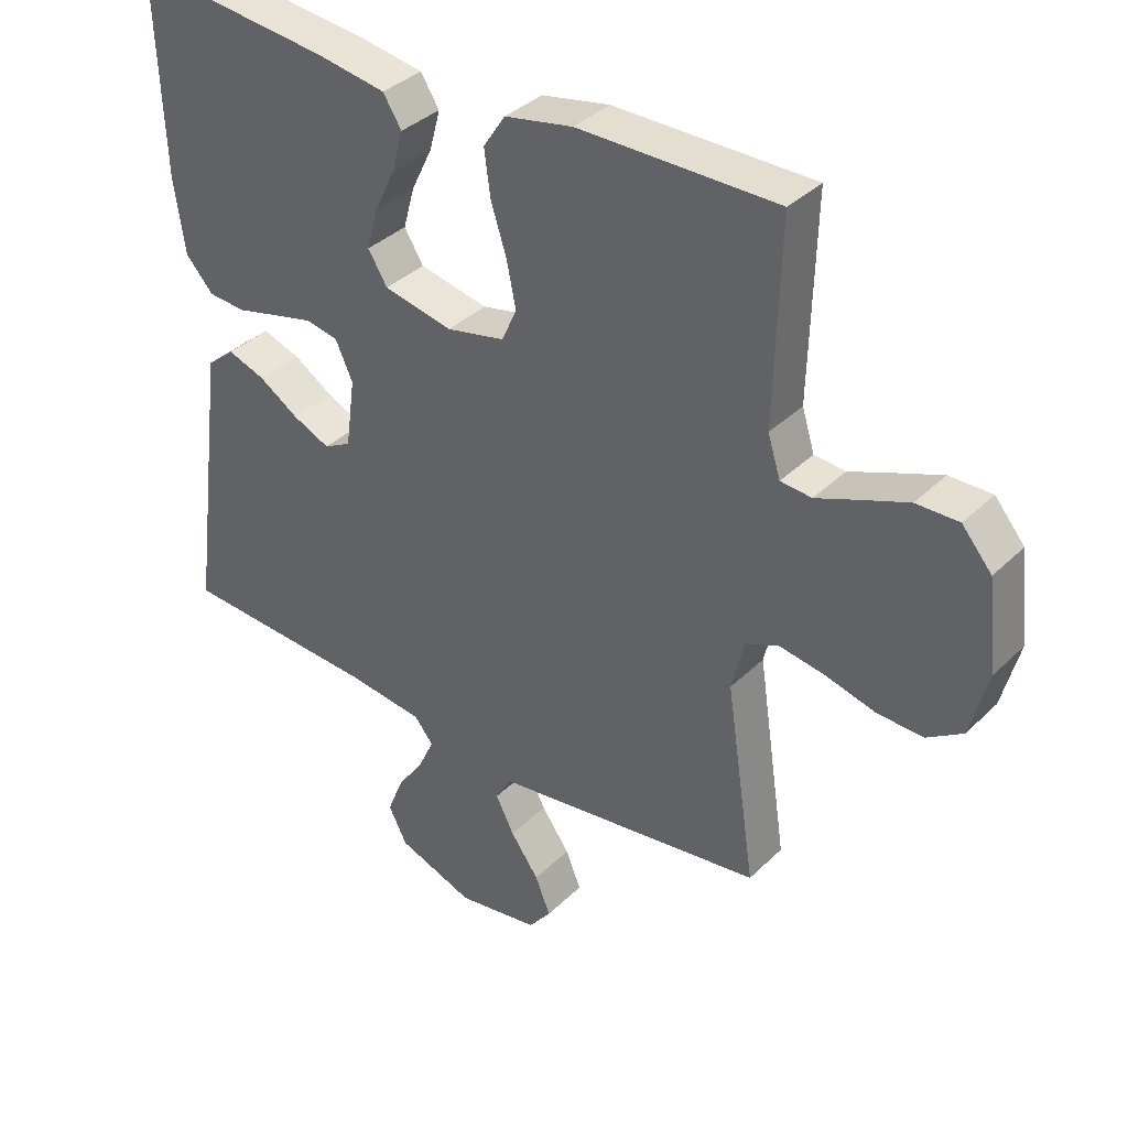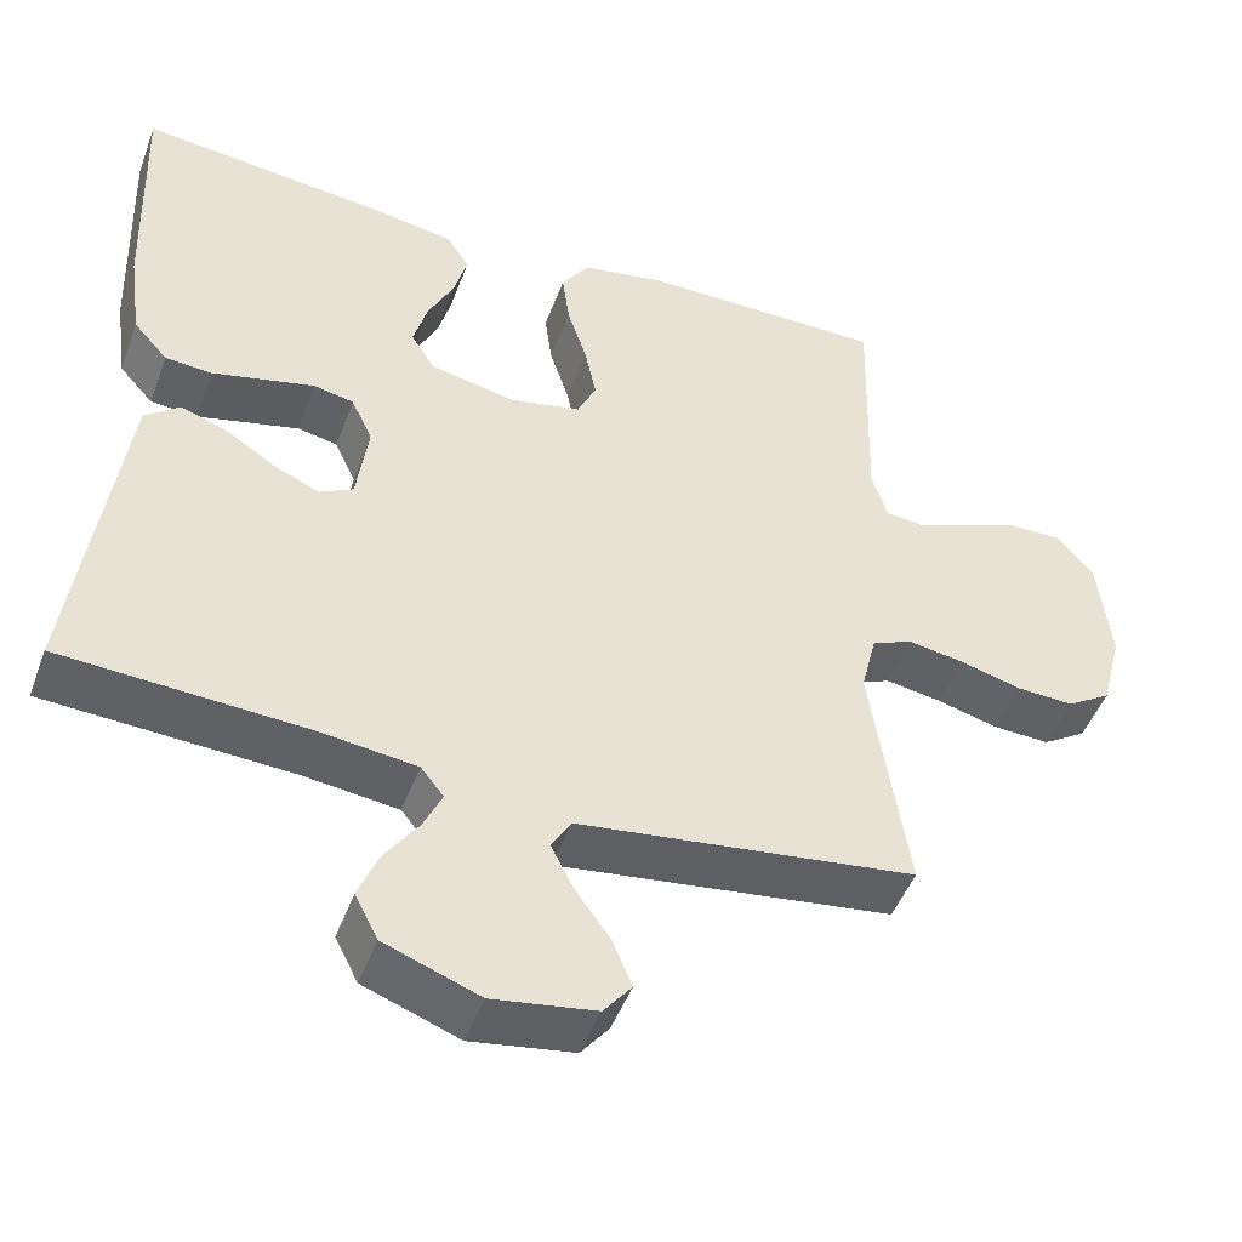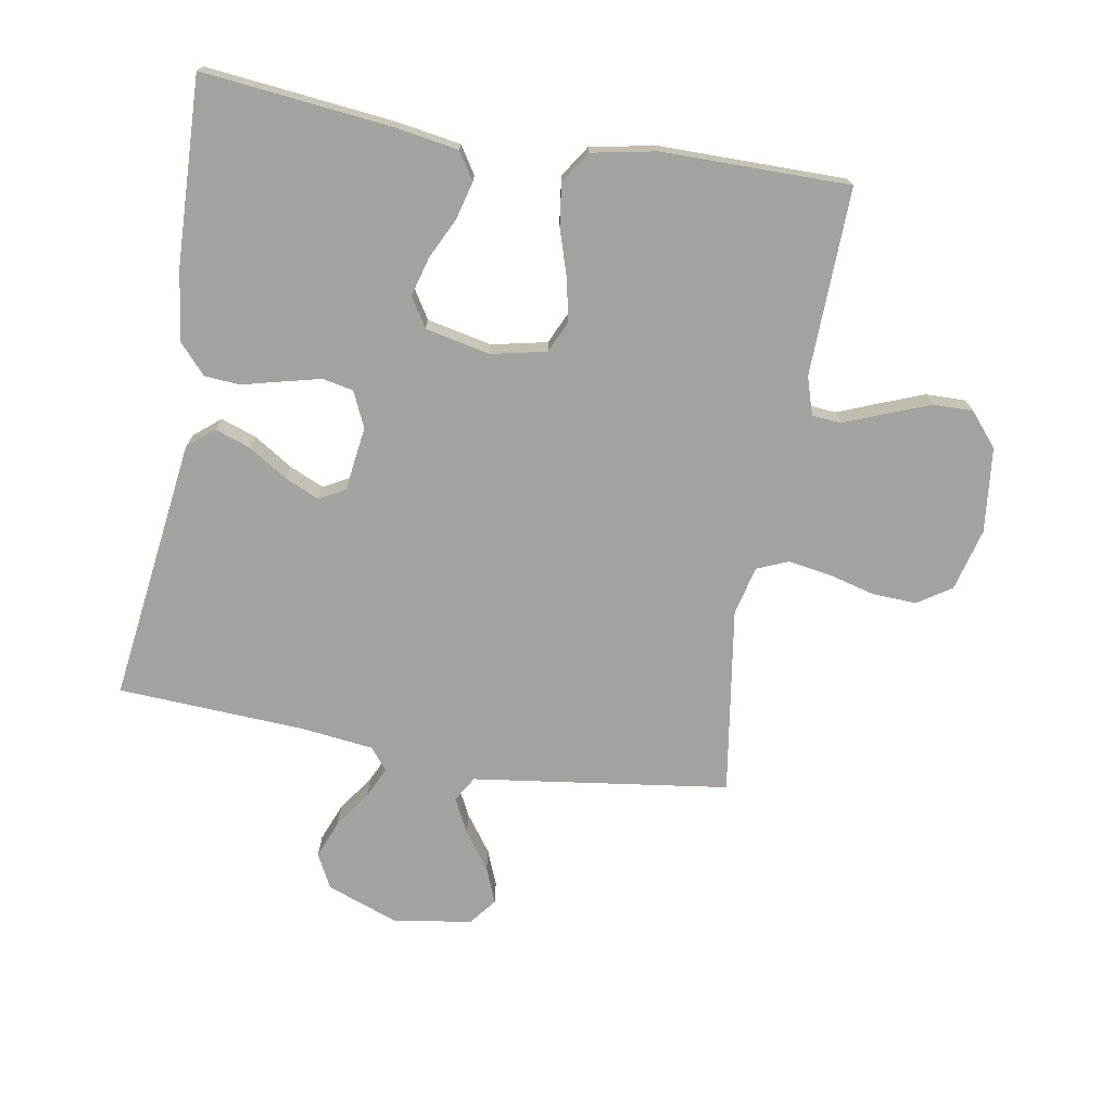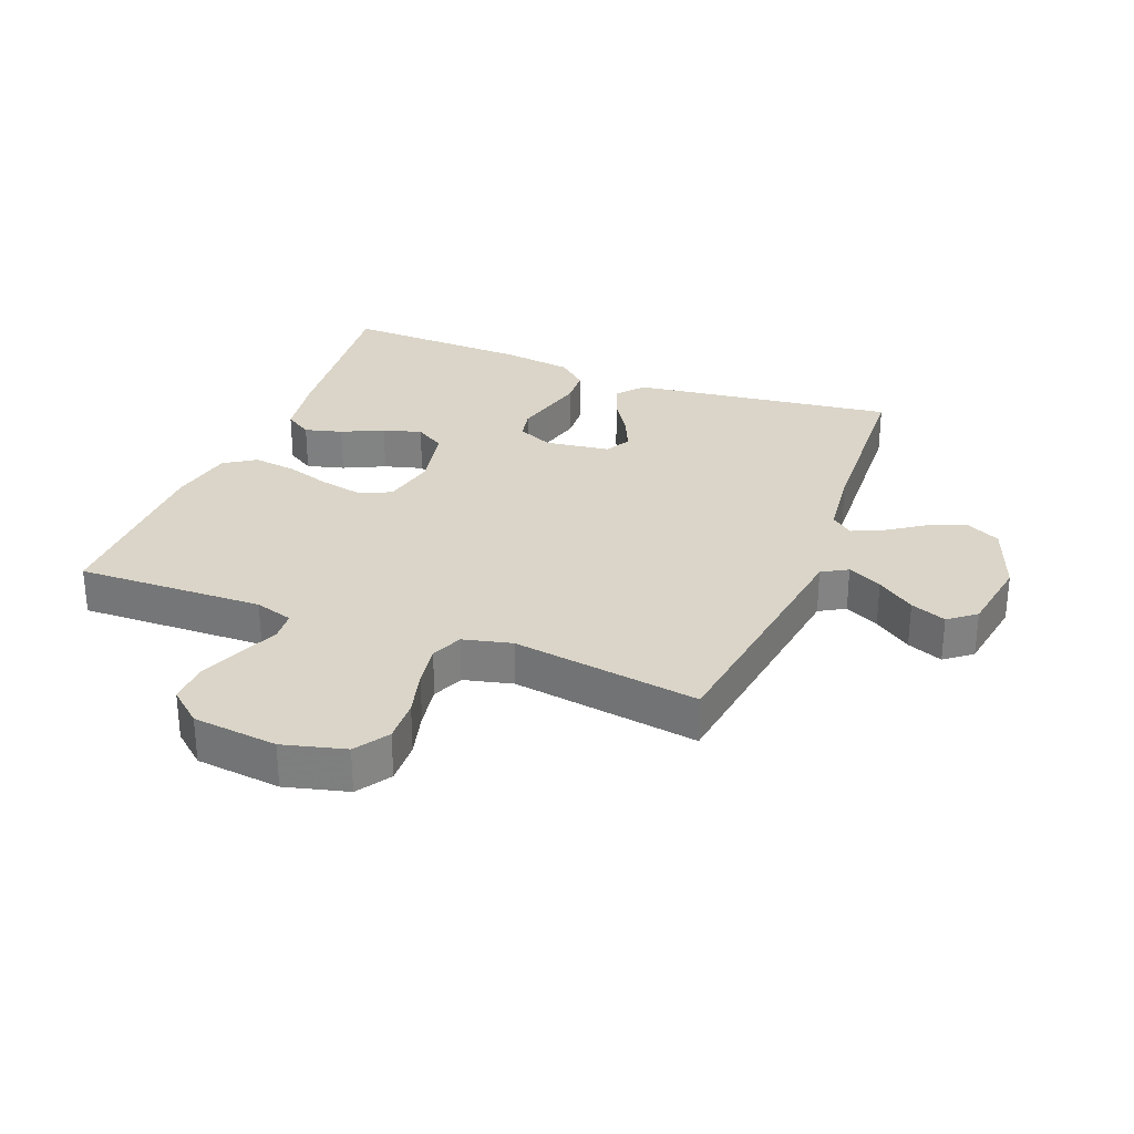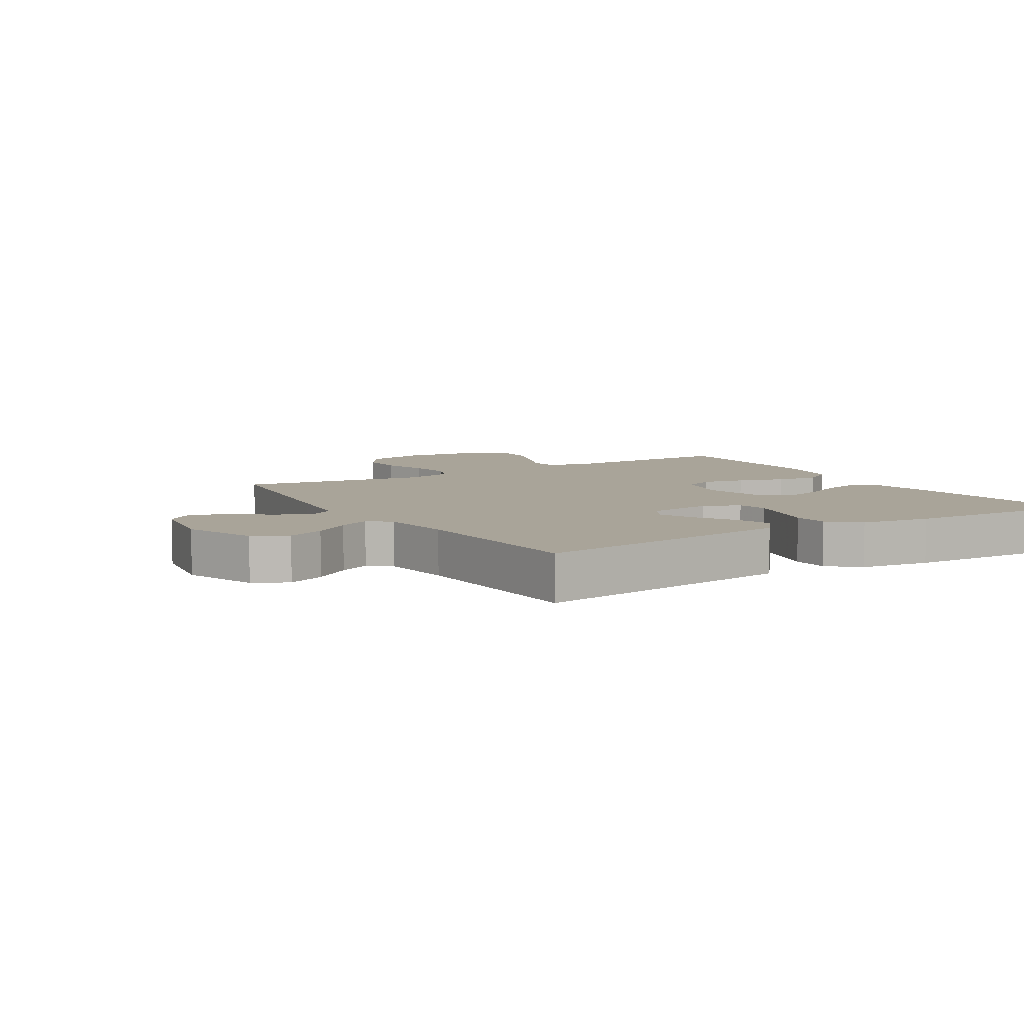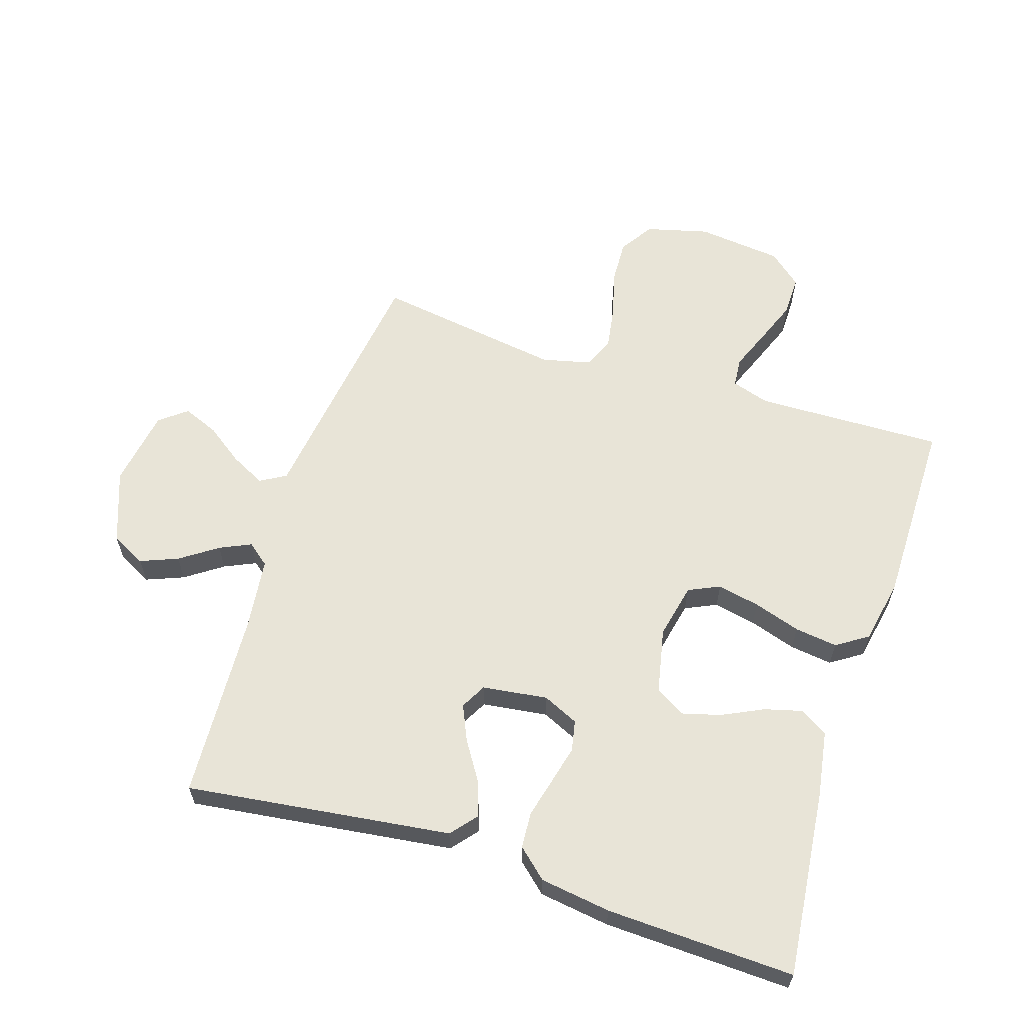
<metadata>
{"format":"obj","ext":"obj","renderer":"f3d","projection":"perspective","resolution":1024,"background":"white","views":[{"elev":36.5,"azim":38.8,"up":"+Z"},{"elev":-48.0,"azim":-20.1,"up":"+Z"},{"elev":-72.6,"azim":-9.8,"up":"+Y"},{"elev":29.4,"azim":111.4,"up":"+Y"},{"elev":7.2,"azim":-121.5,"up":"+Y"},{"elev":61.3,"azim":-72.2,"up":"+Y"}]}
</metadata>
<code>
v 0.5 0.07 -0.5
v 0.2 0.07 -0.541
v 0.089 0.07 -0.556
v 0.065 0.07 -0.597
v 0.093 0.07 -0.652
v 0.136 0.07 -0.712
v 0.159 0.07 -0.769
v 0.125 0.07 -0.812
v 0 0.07 -0.832
v -0.116 0.07 -0.789
v -0.144 0.07 -0.734
v -0.12 0.07 -0.674
v -0.079 0.07 -0.615
v -0.056 0.07 -0.565
v -0.084 0.07 -0.53
v -0.2 0.07 -0.516
v -0.5 0.07 -0.5
v -0.461 0.07 -0.2
v -0.445 0.07 -0.077
v -0.403 0.07 -0.042
v -0.346 0.07 -0.062
v -0.285 0.07 -0.101
v -0.229 0.07 -0.126
v -0.188 0.07 -0.104
v -0.174 0.07 0
v -0.2 0.07 0.057
v -0.249 0.07 0.067
v -0.31 0.07 0.052
v -0.374 0.07 0.036
v -0.431 0.07 0.04
v -0.473 0.07 0.087
v -0.489 0.07 0.2
v -0.5 0.07 0.5
v -0.2 0.07 0.468
v -0.096 0.07 0.451
v -0.068 0.07 0.407
v -0.084 0.07 0.347
v -0.116 0.07 0.281
v -0.133 0.07 0.219
v -0.104 0.07 0.172
v 0 0.07 0.15
v 0.088 0.07 0.169
v 0.111 0.07 0.219
v 0.097 0.07 0.287
v 0.073 0.07 0.362
v 0.064 0.07 0.43
v 0.097 0.07 0.48
v 0.2 0.07 0.5
v 0.5 0.07 0.5
v 0.492 0.07 0.2
v 0.511 0.07 0.139
v 0.558 0.07 0.135
v 0.623 0.07 0.161
v 0.693 0.07 0.188
v 0.757 0.07 0.189
v 0.802 0.07 0.136
v 0.817 0.07 0
v 0.791 0.07 -0.1
v 0.737 0.07 -0.135
v 0.667 0.07 -0.132
v 0.592 0.07 -0.112
v 0.524 0.07 -0.101
v 0.474 0.07 -0.122
v 0.455 0.07 -0.2
v 0.5 0 -0.5
v 0.2 0 -0.541
v 0.089 0 -0.556
v 0.065 0 -0.597
v 0.093 0 -0.652
v 0.136 0 -0.712
v 0.159 0 -0.769
v 0.125 0 -0.812
v 0 0 -0.832
v -0.116 0 -0.789
v -0.144 0 -0.734
v -0.12 0 -0.674
v -0.079 0 -0.615
v -0.056 0 -0.565
v -0.084 0 -0.53
v -0.2 0 -0.516
v -0.5 0 -0.5
v -0.461 0 -0.2
v -0.445 0 -0.077
v -0.403 0 -0.042
v -0.346 0 -0.062
v -0.285 0 -0.101
v -0.229 0 -0.126
v -0.188 0 -0.104
v -0.174 0 0
v -0.2 0 0.057
v -0.249 0 0.067
v -0.31 0 0.052
v -0.374 0 0.036
v -0.431 0 0.04
v -0.473 0 0.087
v -0.489 0 0.2
v -0.5 0 0.5
v -0.2 0 0.468
v -0.096 0 0.451
v -0.068 0 0.407
v -0.084 0 0.347
v -0.116 0 0.281
v -0.133 0 0.219
v -0.104 0 0.172
v 0 0 0.15
v 0.088 0 0.169
v 0.111 0 0.219
v 0.097 0 0.287
v 0.073 0 0.362
v 0.064 0 0.43
v 0.097 0 0.48
v 0.2 0 0.5
v 0.5 0 0.5
v 0.492 0 0.2
v 0.511 0 0.139
v 0.558 0 0.135
v 0.623 0 0.161
v 0.693 0 0.188
v 0.757 0 0.189
v 0.802 0 0.136
v 0.817 0 0
v 0.791 0 -0.1
v 0.737 0 -0.135
v 0.667 0 -0.132
v 0.592 0 -0.112
v 0.524 0 -0.101
v 0.474 0 -0.122
v 0.455 0 -0.2
f 58 59 60 61
f 58 61 62
f 57 58 62
f 56 57 62
f 55 56 62 63
f 52 53 54 55
f 47 48 49 50
f 47 50 51
f 44 45 46 47
f 43 44 47 51
f 42 43 51
f 41 42 51 52
f 35 36 37 38
f 35 38 39
f 34 35 39
f 33 34 39
f 32 33 39 40
f 28 29 30 31
f 27 28 31 32
f 26 27 32 40
f 19 20 21 22
f 19 22 23
f 16 17 18 19
f 15 16 19 23
f 14 15 23 24
f 10 11 12 13
f 10 13 14
f 9 10 14
f 8 9 14
f 5 6 7 8
f 4 5 8 14
f 3 4 14 24
f 64 1 2 3
f 63 64 3 24
f 52 55 63 24
f 41 52 24 25
f 25 26 40 41
f 125 124 123 122
f 126 125 122
f 126 122 121
f 126 121 120
f 127 126 120 119
f 119 118 117 116
f 114 113 112 111
f 115 114 111
f 111 110 109 108
f 115 111 108 107
f 115 107 106
f 116 115 106 105
f 102 101 100 99
f 103 102 99
f 103 99 98
f 103 98 97
f 104 103 97 96
f 95 94 93 92
f 96 95 92 91
f 104 96 91 90
f 86 85 84 83
f 87 86 83
f 83 82 81 80
f 87 83 80 79
f 88 87 79 78
f 77 76 75 74
f 78 77 74
f 78 74 73
f 78 73 72
f 72 71 70 69
f 78 72 69 68
f 88 78 68 67
f 67 66 65 128
f 88 67 128 127
f 88 127 119 116
f 89 88 116 105
f 105 104 90 89
f 1 65 66 2
f 2 66 67 3
f 3 67 68 4
f 4 68 69 5
f 5 69 70 6
f 6 70 71 7
f 7 71 72 8
f 8 72 73 9
f 9 73 74 10
f 10 74 75 11
f 11 75 76 12
f 12 76 77 13
f 13 77 78 14
f 14 78 79 15
f 15 79 80 16
f 16 80 81 17
f 17 81 82 18
f 18 82 83 19
f 19 83 84 20
f 20 84 85 21
f 21 85 86 22
f 22 86 87 23
f 23 87 88 24
f 24 88 89 25
f 25 89 90 26
f 26 90 91 27
f 27 91 92 28
f 28 92 93 29
f 29 93 94 30
f 30 94 95 31
f 31 95 96 32
f 32 96 97 33
f 33 97 98 34
f 34 98 99 35
f 35 99 100 36
f 36 100 101 37
f 37 101 102 38
f 38 102 103 39
f 39 103 104 40
f 40 104 105 41
f 41 105 106 42
f 42 106 107 43
f 43 107 108 44
f 44 108 109 45
f 45 109 110 46
f 46 110 111 47
f 47 111 112 48
f 48 112 113 49
f 49 113 114 50
f 50 114 115 51
f 51 115 116 52
f 52 116 117 53
f 53 117 118 54
f 54 118 119 55
f 55 119 120 56
f 56 120 121 57
f 57 121 122 58
f 58 122 123 59
f 59 123 124 60
f 60 124 125 61
f 61 125 126 62
f 62 126 127 63
f 63 127 128 64
f 64 128 65 1

</code>
